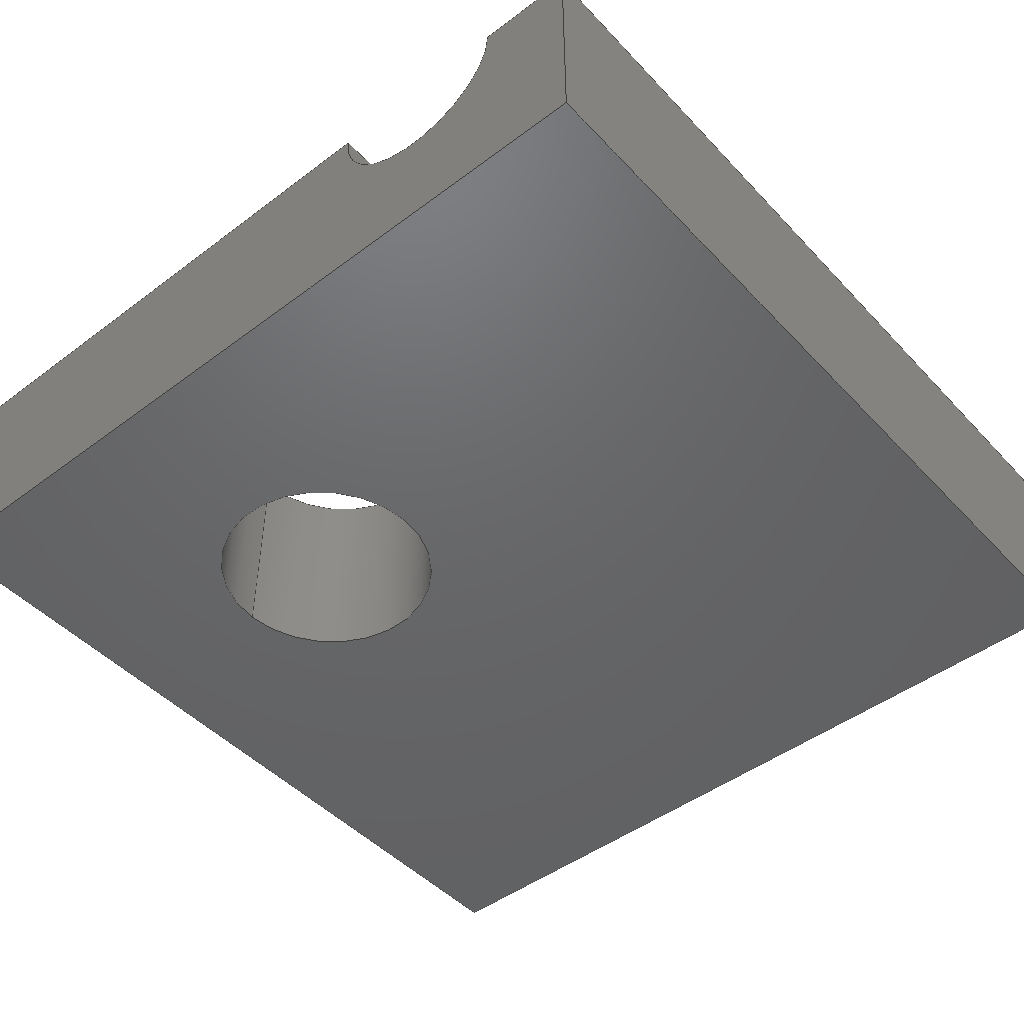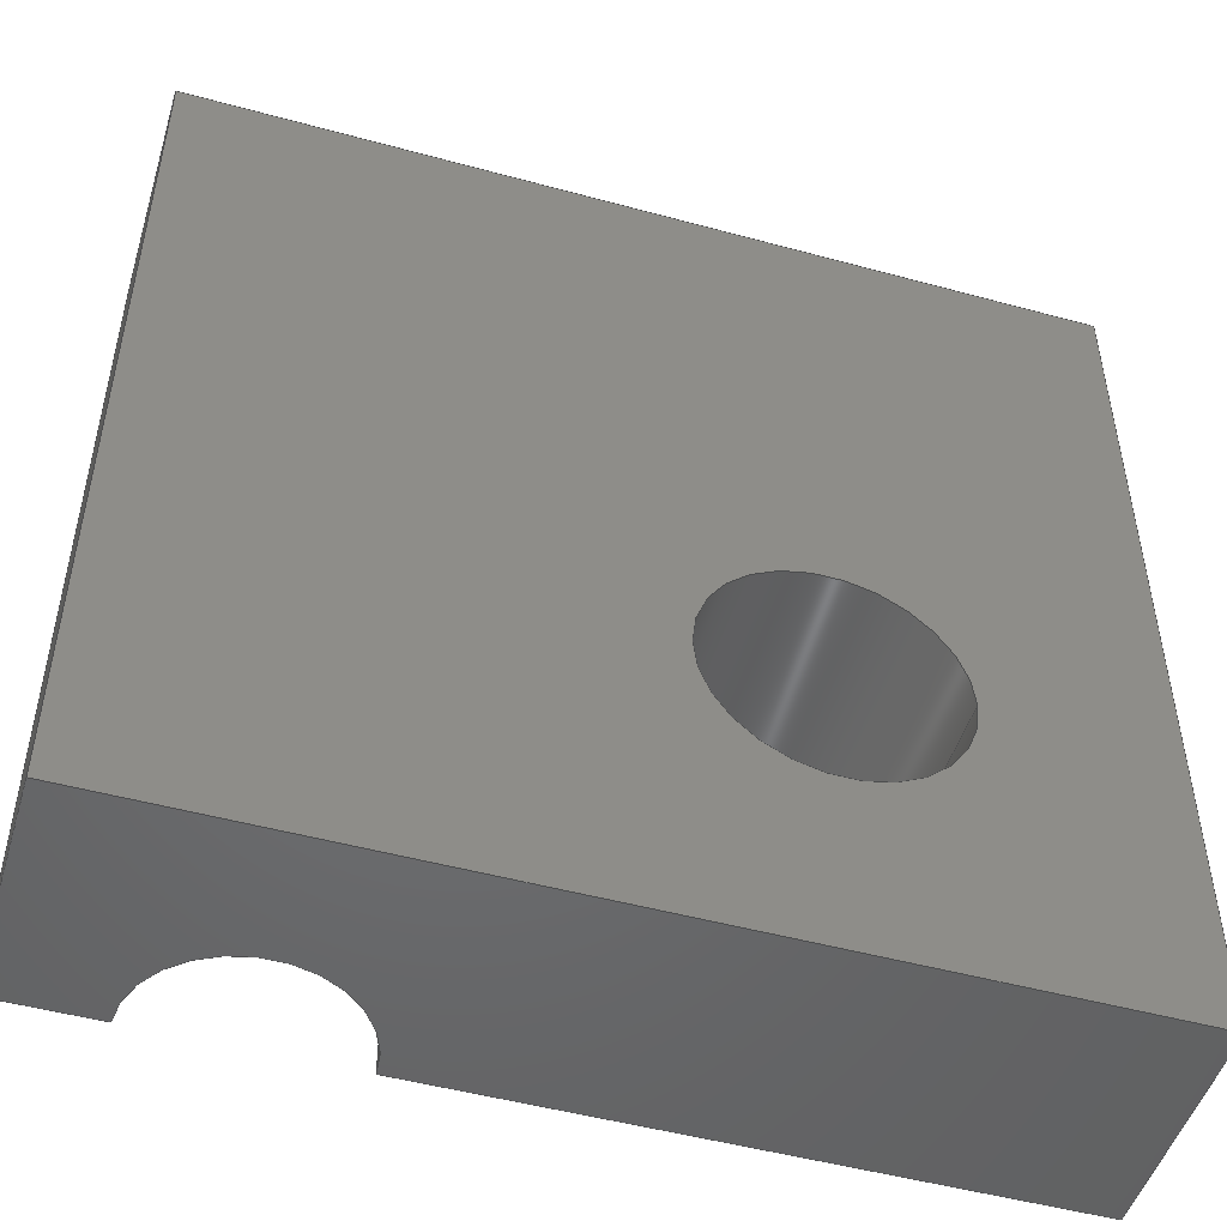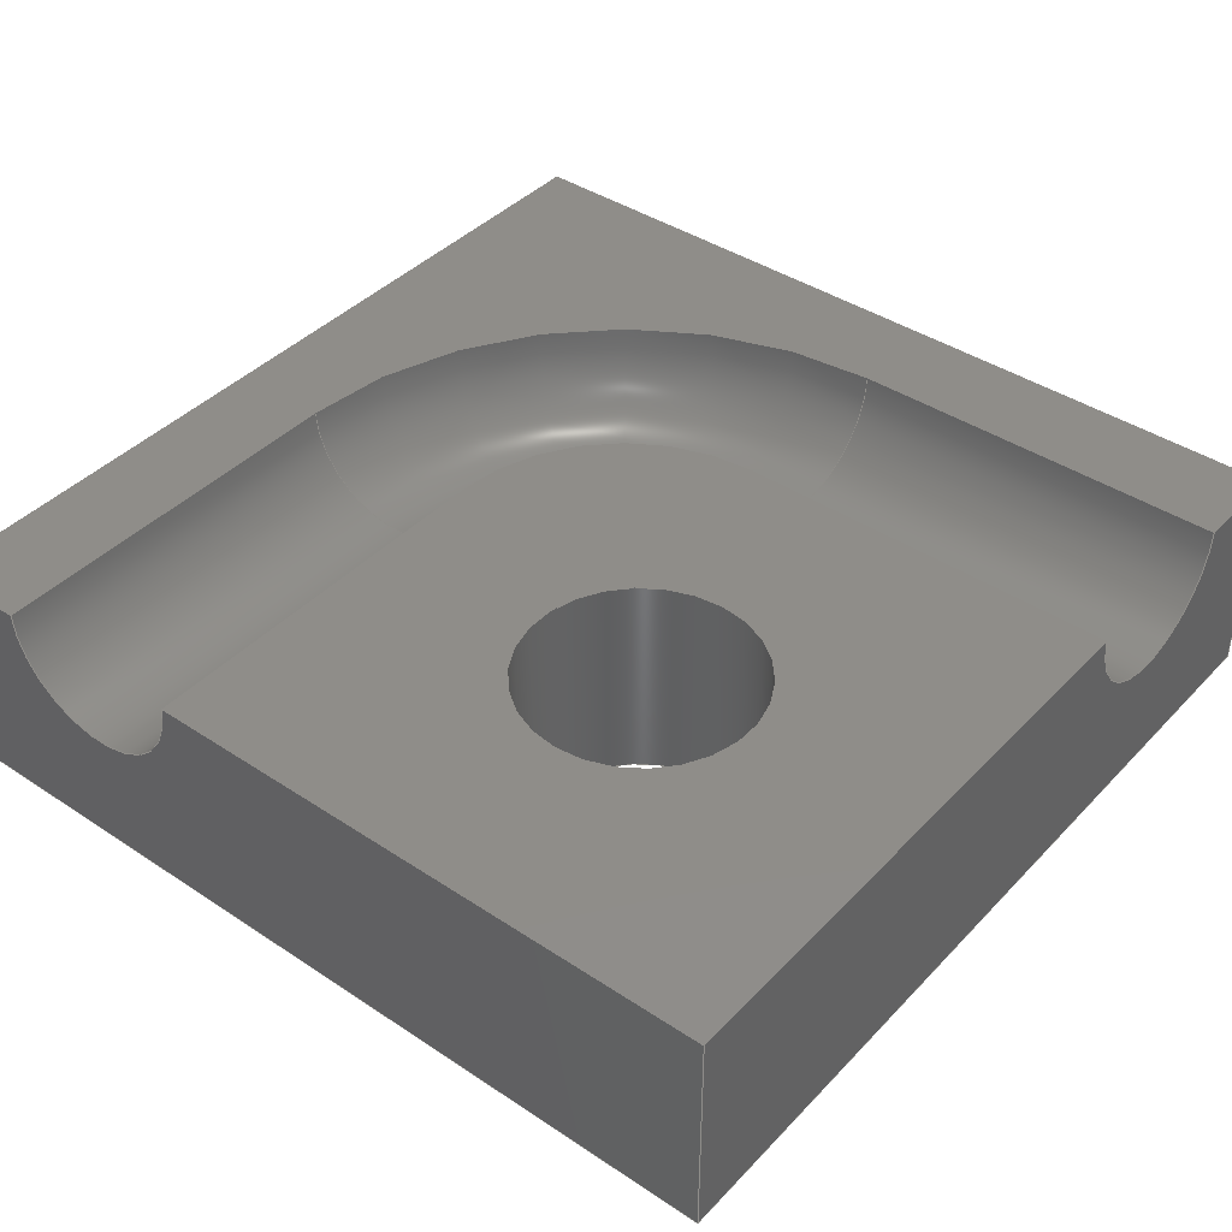
<metadata>
{"format":"step","ext":"step","renderer":"f3d","projection":"perspective","resolution":1024,"background":"white","views":[{"elev":-46.9,"azim":40.4,"up":"+Z"},{"elev":-49.4,"azim":163.2,"up":"+Y"},{"elev":41.1,"azim":-51.1,"up":"+Z"}]}
</metadata>
<code>
ISO-10303-21;
DATA;
#1=MECHANICAL_DESIGN_GEOMETRIC_PRESENTATION_REPRESENTATION('',(#4),#351);
#2=SHAPE_REPRESENTATION_RELATIONSHIP('SRR','None',#358,#3);
#3=ADVANCED_BREP_SHAPE_REPRESENTATION('',(#5),#350);
#4=STYLED_ITEM('',(#367),#5);
#5=MANIFOLD_SOLID_BREP('Body1',#199);
#6=TOROIDAL_SURFACE('',#228,3,1);
#7=CYLINDRICAL_SURFACE('',#226,1);
#8=CYLINDRICAL_SURFACE('',#230,1);
#9=CYLINDRICAL_SURFACE('',#231,1.2);
#10=FACE_BOUND('',#25,.T.);
#11=FACE_BOUND('',#31,.T.);
#12=FACE_OUTER_BOUND('',#23,.T.);
#13=FACE_OUTER_BOUND('',#24,.T.);
#14=FACE_OUTER_BOUND('',#26,.T.);
#15=FACE_OUTER_BOUND('',#27,.T.);
#16=FACE_OUTER_BOUND('',#28,.T.);
#17=FACE_OUTER_BOUND('',#29,.T.);
#18=FACE_OUTER_BOUND('',#30,.T.);
#19=FACE_OUTER_BOUND('',#32,.T.);
#20=FACE_OUTER_BOUND('',#33,.T.);
#21=FACE_OUTER_BOUND('',#34,.T.);
#22=FACE_OUTER_BOUND('',#35,.T.);
#23=EDGE_LOOP('',(#127,#128,#129,#130,#131,#132,#133));
#24=EDGE_LOOP('',(#134,#135,#136,#137,#138));
#25=EDGE_LOOP('',(#139));
#26=EDGE_LOOP('',(#140,#141,#142,#143));
#27=EDGE_LOOP('',(#144,#145,#146,#147));
#28=EDGE_LOOP('',(#148,#149,#150,#151,#152,#153));
#29=EDGE_LOOP('',(#154,#155,#156,#157,#158,#159));
#30=EDGE_LOOP('',(#160,#161,#162,#163));
#31=EDGE_LOOP('',(#164));
#32=EDGE_LOOP('',(#165,#166,#167,#168));
#33=EDGE_LOOP('',(#169,#170,#171,#172));
#34=EDGE_LOOP('',(#173,#174,#175,#176));
#35=EDGE_LOOP('',(#177,#178,#179,#180));
#36=CIRCLE('',#214,4);
#37=CIRCLE('',#216,2);
#38=CIRCLE('',#217,1.2);
#39=CIRCLE('',#221,1);
#40=CIRCLE('',#223,1);
#41=CIRCLE('',#225,1.2);
#42=CIRCLE('',#227,1);
#43=CIRCLE('',#229,1);
#44=LINE('',#295,#63);
#45=LINE('',#299,#64);
#46=LINE('',#301,#65);
#47=LINE('',#303,#66);
#48=LINE('',#305,#67);
#49=LINE('',#306,#68);
#50=LINE('',#310,#69);
#51=LINE('',#312,#70);
#52=LINE('',#314,#71);
#53=LINE('',#316,#72);
#54=LINE('',#323,#73);
#55=LINE('',#324,#74);
#56=LINE('',#325,#75);
#57=LINE('',#328,#76);
#58=LINE('',#329,#77);
#59=LINE('',#333,#78);
#60=LINE('',#334,#79);
#61=LINE('',#337,#80);
#62=LINE('',#347,#81);
#63=VECTOR('',#236,4);
#64=VECTOR('',#239,4);
#65=VECTOR('',#240,1);
#66=VECTOR('',#241,9);
#67=VECTOR('',#242,9);
#68=VECTOR('',#243,1);
#69=VECTOR('',#246,4);
#70=VECTOR('',#247,6);
#71=VECTOR('',#248,6);
#72=VECTOR('',#249,4);
#73=VECTOR('',#256,9);
#74=VECTOR('',#257,2.286);
#75=VECTOR('',#258,2.286);
#76=VECTOR('',#261,9);
#77=VECTOR('',#262,2.286);
#78=VECTOR('',#267,9);
#79=VECTOR('',#268,2.286);
#80=VECTOR('',#273,9);
#81=VECTOR('',#290,1.2);
#82=VERTEX_POINT('',#293);
#83=VERTEX_POINT('',#294);
#84=VERTEX_POINT('',#296);
#85=VERTEX_POINT('',#298);
#86=VERTEX_POINT('',#300);
#87=VERTEX_POINT('',#302);
#88=VERTEX_POINT('',#304);
#89=VERTEX_POINT('',#308);
#90=VERTEX_POINT('',#309);
#91=VERTEX_POINT('',#311);
#92=VERTEX_POINT('',#313);
#93=VERTEX_POINT('',#315);
#94=VERTEX_POINT('',#318);
#95=VERTEX_POINT('',#321);
#96=VERTEX_POINT('',#322);
#97=VERTEX_POINT('',#327);
#98=VERTEX_POINT('',#332);
#99=VERTEX_POINT('',#339);
#100=EDGE_CURVE('',#82,#83,#44,.F.);
#101=EDGE_CURVE('',#84,#82,#36,.F.);
#102=EDGE_CURVE('',#85,#84,#45,.F.);
#103=EDGE_CURVE('',#85,#86,#46,.T.);
#104=EDGE_CURVE('',#86,#87,#47,.T.);
#105=EDGE_CURVE('',#87,#88,#48,.T.);
#106=EDGE_CURVE('',#88,#83,#49,.T.);
#107=EDGE_CURVE('',#89,#90,#50,.T.);
#108=EDGE_CURVE('',#89,#91,#51,.T.);
#109=EDGE_CURVE('',#91,#92,#52,.T.);
#110=EDGE_CURVE('',#93,#92,#53,.T.);
#111=EDGE_CURVE('',#90,#93,#37,.F.);
#112=EDGE_CURVE('',#94,#94,#38,.T.);
#113=EDGE_CURVE('',#95,#96,#54,.T.);
#114=EDGE_CURVE('',#87,#96,#55,.T.);
#115=EDGE_CURVE('',#86,#95,#56,.T.);
#116=EDGE_CURVE('',#96,#97,#57,.T.);
#117=EDGE_CURVE('',#88,#97,#58,.T.);
#118=EDGE_CURVE('',#89,#83,#39,.T.);
#119=EDGE_CURVE('',#97,#98,#59,.T.);
#120=EDGE_CURVE('',#91,#98,#60,.T.);
#121=EDGE_CURVE('',#85,#92,#40,.T.);
#122=EDGE_CURVE('',#98,#95,#61,.T.);
#123=EDGE_CURVE('',#99,#99,#41,.T.);
#124=EDGE_CURVE('',#82,#90,#42,.T.);
#125=EDGE_CURVE('',#84,#93,#43,.T.);
#126=EDGE_CURVE('',#99,#94,#62,.T.);
#127=ORIENTED_EDGE('',*,*,#100,.F.);
#128=ORIENTED_EDGE('',*,*,#101,.F.);
#129=ORIENTED_EDGE('',*,*,#102,.F.);
#130=ORIENTED_EDGE('',*,*,#103,.T.);
#131=ORIENTED_EDGE('',*,*,#104,.T.);
#132=ORIENTED_EDGE('',*,*,#105,.T.);
#133=ORIENTED_EDGE('',*,*,#106,.T.);
#134=ORIENTED_EDGE('',*,*,#107,.F.);
#135=ORIENTED_EDGE('',*,*,#108,.T.);
#136=ORIENTED_EDGE('',*,*,#109,.T.);
#137=ORIENTED_EDGE('',*,*,#110,.F.);
#138=ORIENTED_EDGE('',*,*,#111,.F.);
#139=ORIENTED_EDGE('',*,*,#112,.F.);
#140=ORIENTED_EDGE('',*,*,#113,.T.);
#141=ORIENTED_EDGE('',*,*,#114,.F.);
#142=ORIENTED_EDGE('',*,*,#104,.F.);
#143=ORIENTED_EDGE('',*,*,#115,.T.);
#144=ORIENTED_EDGE('',*,*,#116,.T.);
#145=ORIENTED_EDGE('',*,*,#117,.F.);
#146=ORIENTED_EDGE('',*,*,#105,.F.);
#147=ORIENTED_EDGE('',*,*,#114,.T.);
#148=ORIENTED_EDGE('',*,*,#118,.T.);
#149=ORIENTED_EDGE('',*,*,#106,.F.);
#150=ORIENTED_EDGE('',*,*,#117,.T.);
#151=ORIENTED_EDGE('',*,*,#119,.T.);
#152=ORIENTED_EDGE('',*,*,#120,.F.);
#153=ORIENTED_EDGE('',*,*,#108,.F.);
#154=ORIENTED_EDGE('',*,*,#121,.T.);
#155=ORIENTED_EDGE('',*,*,#109,.F.);
#156=ORIENTED_EDGE('',*,*,#120,.T.);
#157=ORIENTED_EDGE('',*,*,#122,.T.);
#158=ORIENTED_EDGE('',*,*,#115,.F.);
#159=ORIENTED_EDGE('',*,*,#103,.F.);
#160=ORIENTED_EDGE('',*,*,#113,.F.);
#161=ORIENTED_EDGE('',*,*,#122,.F.);
#162=ORIENTED_EDGE('',*,*,#119,.F.);
#163=ORIENTED_EDGE('',*,*,#116,.F.);
#164=ORIENTED_EDGE('',*,*,#123,.T.);
#165=ORIENTED_EDGE('',*,*,#100,.T.);
#166=ORIENTED_EDGE('',*,*,#118,.F.);
#167=ORIENTED_EDGE('',*,*,#107,.T.);
#168=ORIENTED_EDGE('',*,*,#124,.F.);
#169=ORIENTED_EDGE('',*,*,#101,.T.);
#170=ORIENTED_EDGE('',*,*,#124,.T.);
#171=ORIENTED_EDGE('',*,*,#111,.T.);
#172=ORIENTED_EDGE('',*,*,#125,.F.);
#173=ORIENTED_EDGE('',*,*,#102,.T.);
#174=ORIENTED_EDGE('',*,*,#125,.T.);
#175=ORIENTED_EDGE('',*,*,#110,.T.);
#176=ORIENTED_EDGE('',*,*,#121,.F.);
#177=ORIENTED_EDGE('',*,*,#123,.F.);
#178=ORIENTED_EDGE('',*,*,#126,.T.);
#179=ORIENTED_EDGE('',*,*,#112,.T.);
#180=ORIENTED_EDGE('',*,*,#126,.F.);
#181=PLANE('',#213);
#182=PLANE('',#215);
#183=PLANE('',#218);
#184=PLANE('',#219);
#185=PLANE('',#220);
#186=PLANE('',#222);
#187=PLANE('',#224);
#188=ADVANCED_FACE('',(#12),#181,.F.);
#189=ADVANCED_FACE('',(#13,#10),#182,.F.);
#190=ADVANCED_FACE('',(#14),#183,.F.);
#191=ADVANCED_FACE('',(#15),#184,.F.);
#192=ADVANCED_FACE('',(#16),#185,.F.);
#193=ADVANCED_FACE('',(#17),#186,.F.);
#194=ADVANCED_FACE('',(#18,#11),#187,.T.);
#195=ADVANCED_FACE('',(#19),#7,.F.);
#196=ADVANCED_FACE('',(#20),#6,.F.);
#197=ADVANCED_FACE('',(#21),#8,.F.);
#198=ADVANCED_FACE('',(#22),#9,.F.);
#199=CLOSED_SHELL('',(#188,#189,#190,#191,#192,#193,#194,#195,#196,#197,
#198));
#200=DERIVED_UNIT_ELEMENT(#202,1);
#201=DERIVED_UNIT_ELEMENT(#353,3);
#202=(
MASS_UNIT()
NAMED_UNIT(*)
SI_UNIT(.KILO.,.GRAM.)
);
#203=DERIVED_UNIT((#200,#201));
#204=MEASURE_REPRESENTATION_ITEM('density measure',
POSITIVE_RATIO_MEASURE(7850),#203);
#205=PROPERTY_DEFINITION_REPRESENTATION(#210,#207);
#206=PROPERTY_DEFINITION_REPRESENTATION(#211,#208);
#207=REPRESENTATION('material name',(#209),#350);
#208=REPRESENTATION('density',(#204),#350);
#209=DESCRIPTIVE_REPRESENTATION_ITEM('Steel','Steel');
#210=PROPERTY_DEFINITION('material property','material name',#360);
#211=PROPERTY_DEFINITION('material property','density of part',#360);
#212=AXIS2_PLACEMENT_3D('placement',#291,#232,#233);
#213=AXIS2_PLACEMENT_3D('',#292,#234,#235);
#214=AXIS2_PLACEMENT_3D('',#297,#237,#238);
#215=AXIS2_PLACEMENT_3D('',#307,#244,#245);
#216=AXIS2_PLACEMENT_3D('',#317,#250,#251);
#217=AXIS2_PLACEMENT_3D('',#319,#252,#253);
#218=AXIS2_PLACEMENT_3D('',#320,#254,#255);
#219=AXIS2_PLACEMENT_3D('',#326,#259,#260);
#220=AXIS2_PLACEMENT_3D('',#330,#263,#264);
#221=AXIS2_PLACEMENT_3D('',#331,#265,#266);
#222=AXIS2_PLACEMENT_3D('',#335,#269,#270);
#223=AXIS2_PLACEMENT_3D('',#336,#271,#272);
#224=AXIS2_PLACEMENT_3D('',#338,#274,#275);
#225=AXIS2_PLACEMENT_3D('',#340,#276,#277);
#226=AXIS2_PLACEMENT_3D('',#341,#278,#279);
#227=AXIS2_PLACEMENT_3D('',#342,#280,#281);
#228=AXIS2_PLACEMENT_3D('',#343,#282,#283);
#229=AXIS2_PLACEMENT_3D('',#344,#284,#285);
#230=AXIS2_PLACEMENT_3D('',#345,#286,#287);
#231=AXIS2_PLACEMENT_3D('',#346,#288,#289);
#232=DIRECTION('axis',(0,0,1));
#233=DIRECTION('refdir',(1,0,0));
#234=DIRECTION('center_axis',(0,0,-1));
#235=DIRECTION('ref_axis',(-1,0,0));
#236=DIRECTION('',(1,0,0));
#237=DIRECTION('center_axis',(0,0,-1));
#238=DIRECTION('ref_axis',(-1,0,0));
#239=DIRECTION('',(0,-1,0));
#240=DIRECTION('',(1,0,0));
#241=DIRECTION('',(0,1,0));
#242=DIRECTION('',(-1,0,0));
#243=DIRECTION('',(0,-1,0));
#244=DIRECTION('center_axis',(0,0,-1));
#245=DIRECTION('ref_axis',(-1,0,0));
#246=DIRECTION('',(1,0,0));
#247=DIRECTION('',(0,-1,0));
#248=DIRECTION('',(1,0,0));
#249=DIRECTION('',(0,-1,0));
#250=DIRECTION('center_axis',(0,0,1));
#251=DIRECTION('ref_axis',(1,0,0));
#252=DIRECTION('center_axis',(0,0,1));
#253=DIRECTION('ref_axis',(1,0,0));
#254=DIRECTION('center_axis',(-1,0,0));
#255=DIRECTION('ref_axis',(0,0,1));
#256=DIRECTION('',(0,1,0));
#257=DIRECTION('',(0,0,-1));
#258=DIRECTION('',(0,0,-1));
#259=DIRECTION('center_axis',(0,-1,0));
#260=DIRECTION('ref_axis',(0,0,-1));
#261=DIRECTION('',(-1,0,0));
#262=DIRECTION('',(0,0,-1));
#263=DIRECTION('center_axis',(1,0,0));
#264=DIRECTION('ref_axis',(0,0,-1));
#265=DIRECTION('center_axis',(1,0,0));
#266=DIRECTION('ref_axis',(0,0,-1));
#267=DIRECTION('',(0,-1,0));
#268=DIRECTION('',(0,0,-1));
#269=DIRECTION('center_axis',(0,1,0));
#270=DIRECTION('ref_axis',(0,0,1));
#271=DIRECTION('center_axis',(0,1,0));
#272=DIRECTION('ref_axis',(0,0,1));
#273=DIRECTION('',(1,0,0));
#274=DIRECTION('center_axis',(0,0,-1));
#275=DIRECTION('ref_axis',(-1,0,0));
#276=DIRECTION('center_axis',(0,0,1));
#277=DIRECTION('ref_axis',(1,0,0));
#278=DIRECTION('center_axis',(1,0,0));
#279=DIRECTION('ref_axis',(0,0,-1));
#280=DIRECTION('center_axis',(-1,0,0));
#281=DIRECTION('ref_axis',(0,0,1));
#282=DIRECTION('center_axis',(0,0,-1));
#283=DIRECTION('ref_axis',(-1,0,0));
#284=DIRECTION('center_axis',(0,1,0));
#285=DIRECTION('ref_axis',(0,0,1));
#286=DIRECTION('center_axis',(0,-1,0));
#287=DIRECTION('ref_axis',(0,0,-1));
#288=DIRECTION('center_axis',(0,0,1));
#289=DIRECTION('ref_axis',(1,0,0));
#290=DIRECTION('',(0,0,1));
#291=CARTESIAN_POINT('',(0,0,0));
#292=CARTESIAN_POINT('Origin',(0,0,2.286));
#293=CARTESIAN_POINT('',(-0.5,3.5,2.286));
#294=CARTESIAN_POINT('',(-4.5,3.5,2.286));
#295=CARTESIAN_POINT('',(-4.5,3.5,2.286));
#296=CARTESIAN_POINT('',(3.5,-0.5,2.286));
#297=CARTESIAN_POINT('Origin',(-0.5,-0.5,2.286));
#298=CARTESIAN_POINT('',(3.5,-4.5,2.286));
#299=CARTESIAN_POINT('',(3.5,-0.5,2.286));
#300=CARTESIAN_POINT('',(4.5,-4.5,2.286));
#301=CARTESIAN_POINT('',(3.5,-4.5,2.286));
#302=CARTESIAN_POINT('',(4.5,4.5,2.286));
#303=CARTESIAN_POINT('',(4.5,-4.5,2.286));
#304=CARTESIAN_POINT('',(-4.5,4.5,2.286));
#305=CARTESIAN_POINT('',(4.5,4.5,2.286));
#306=CARTESIAN_POINT('',(-4.5,4.5,2.286));
#307=CARTESIAN_POINT('Origin',(0,0,2.286));
#308=CARTESIAN_POINT('',(-4.5,1.5,2.286));
#309=CARTESIAN_POINT('',(-0.5,1.5,2.286));
#310=CARTESIAN_POINT('',(-4.5,1.5,2.286));
#311=CARTESIAN_POINT('',(-4.5,-4.5,2.286));
#312=CARTESIAN_POINT('',(-4.5,1.5,2.286));
#313=CARTESIAN_POINT('',(1.5,-4.5,2.286));
#314=CARTESIAN_POINT('',(-4.5,-4.5,2.286));
#315=CARTESIAN_POINT('',(1.5,-0.5,2.286));
#316=CARTESIAN_POINT('',(1.5,-0.5,2.286));
#317=CARTESIAN_POINT('Origin',(-0.5,-0.5,2.286));
#318=CARTESIAN_POINT('',(-2.7,-1.5,2.286));
#319=CARTESIAN_POINT('Origin',(-1.5,-1.5,2.286));
#320=CARTESIAN_POINT('Origin',(4.5,-4.5,2.286));
#321=CARTESIAN_POINT('',(4.5,-4.5,0));
#322=CARTESIAN_POINT('',(4.5,4.5,0));
#323=CARTESIAN_POINT('',(4.5,-4.5,0));
#324=CARTESIAN_POINT('',(4.5,4.5,2.286));
#325=CARTESIAN_POINT('',(4.5,-4.5,2.286));
#326=CARTESIAN_POINT('Origin',(-4.5,4.5,2.286));
#327=CARTESIAN_POINT('',(-4.5,4.5,0));
#328=CARTESIAN_POINT('',(4.5,4.5,0));
#329=CARTESIAN_POINT('',(-4.5,4.5,2.286));
#330=CARTESIAN_POINT('Origin',(-4.5,-4.5,2.286));
#331=CARTESIAN_POINT('Origin',(-4.5,2.5,2.286));
#332=CARTESIAN_POINT('',(-4.5,-4.5,0));
#333=CARTESIAN_POINT('',(-4.5,4.5,0));
#334=CARTESIAN_POINT('',(-4.5,-4.5,2.286));
#335=CARTESIAN_POINT('Origin',(-4.5,-4.5,2.286));
#336=CARTESIAN_POINT('Origin',(2.5,-4.5,2.286));
#337=CARTESIAN_POINT('',(-4.5,-4.5,0));
#338=CARTESIAN_POINT('Origin',(0,0,0));
#339=CARTESIAN_POINT('',(-2.7,-1.5,0));
#340=CARTESIAN_POINT('Origin',(-1.5,-1.5,0));
#341=CARTESIAN_POINT('Origin',(-9.5,2.5,2.286));
#342=CARTESIAN_POINT('Origin',(-0.5,2.5,2.286));
#343=CARTESIAN_POINT('Origin',(-0.5,-0.5,2.286));
#344=CARTESIAN_POINT('Origin',(2.5,-0.5,2.286));
#345=CARTESIAN_POINT('Origin',(2.5,-0.5,2.286));
#346=CARTESIAN_POINT('Origin',(-1.5,-1.5,2.286));
#347=CARTESIAN_POINT('',(-2.7,-1.5,2.286));
#348=UNCERTAINTY_MEASURE_WITH_UNIT(LENGTH_MEASURE(0.01),#352,
'DISTANCE_ACCURACY_VALUE',
'Maximum model space distance between geometric entities at asserted c
onnectivities');
#349=UNCERTAINTY_MEASURE_WITH_UNIT(LENGTH_MEASURE(0.01),#352,
'DISTANCE_ACCURACY_VALUE',
'Maximum model space distance between geometric entities at asserted c
onnectivities');
#350=(
GEOMETRIC_REPRESENTATION_CONTEXT(3)
GLOBAL_UNCERTAINTY_ASSIGNED_CONTEXT((#348))
GLOBAL_UNIT_ASSIGNED_CONTEXT((#352,#354,#355))
REPRESENTATION_CONTEXT('','3D')
);
#351=(
GEOMETRIC_REPRESENTATION_CONTEXT(3)
GLOBAL_UNCERTAINTY_ASSIGNED_CONTEXT((#349))
GLOBAL_UNIT_ASSIGNED_CONTEXT((#352,#354,#355))
REPRESENTATION_CONTEXT('','3D')
);
#352=(
LENGTH_UNIT()
NAMED_UNIT(*)
SI_UNIT(.MILLI.,.METRE.)
);
#353=(
LENGTH_UNIT()
NAMED_UNIT(*)
SI_UNIT($,.METRE.)
);
#354=(
NAMED_UNIT(*)
PLANE_ANGLE_UNIT()
SI_UNIT($,.RADIAN.)
);
#355=(
NAMED_UNIT(*)
SI_UNIT($,.STERADIAN.)
SOLID_ANGLE_UNIT()
);
#356=SHAPE_DEFINITION_REPRESENTATION(#357,#358);
#357=PRODUCT_DEFINITION_SHAPE('',$,#360);
#358=SHAPE_REPRESENTATION('',(#212),#350);
#359=PRODUCT_DEFINITION_CONTEXT('part definition',#364,'design');
#360=PRODUCT_DEFINITION('Amphenol DLHR-L01D-E1BD Pitot Tube A',
'Amphenol DLHR-L01D-E1BD Pitot Tube A v1',#361,#359);
#361=PRODUCT_DEFINITION_FORMATION('',$,#366);
#362=PRODUCT_RELATED_PRODUCT_CATEGORY(
'Amphenol DLHR-L01D-E1BD Pitot Tube A v1',
'Amphenol DLHR-L01D-E1BD Pitot Tube A v1',(#366));
#363=APPLICATION_PROTOCOL_DEFINITION('international standard',
'automotive_design',2009,#364);
#364=APPLICATION_CONTEXT(
'Core Data for Automotive Mechanical Design Process');
#365=PRODUCT_CONTEXT('part definition',#364,'mechanical');
#366=PRODUCT('Amphenol DLHR-L01D-E1BD Pitot Tube A',
'Amphenol DLHR-L01D-E1BD Pitot Tube A v1',$,(#365));
#367=PRESENTATION_STYLE_ASSIGNMENT((#368));
#368=SURFACE_STYLE_USAGE(.BOTH.,#369);
#369=SURFACE_SIDE_STYLE('',(#370));
#370=SURFACE_STYLE_FILL_AREA(#371);
#371=FILL_AREA_STYLE('Steel - Satin',(#372));
#372=FILL_AREA_STYLE_COLOUR('Steel - Satin',#373);
#373=COLOUR_RGB('Steel - Satin',0.6275,0.6275,0.6275);
ENDSEC;
END-ISO-10303-21;

</code>
